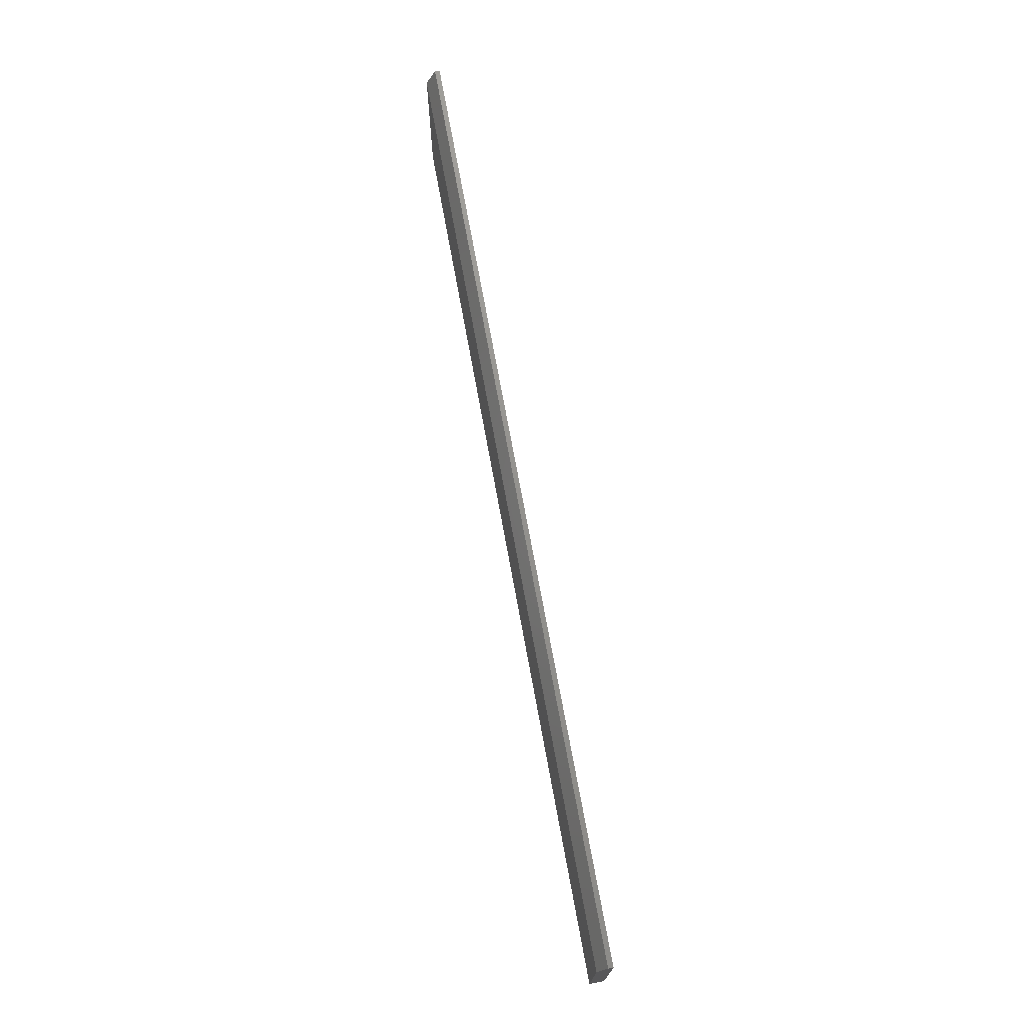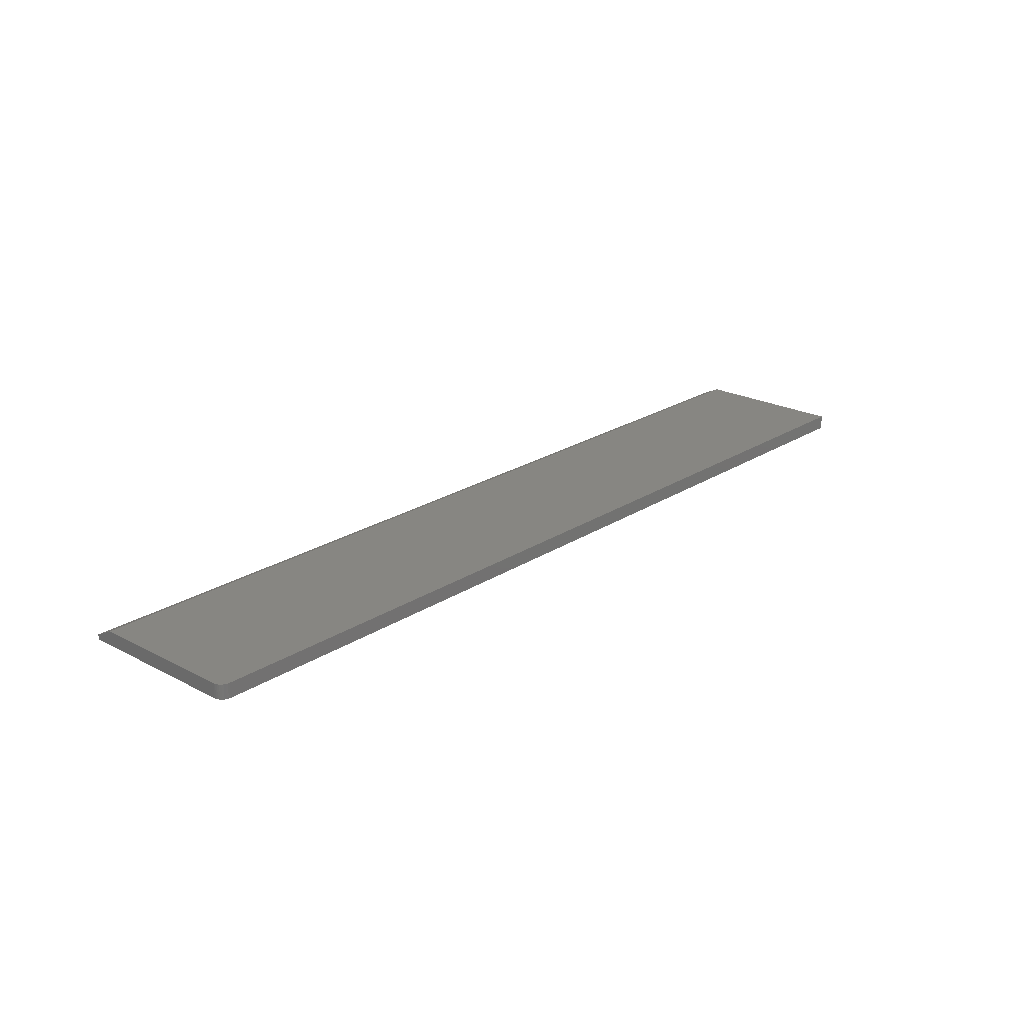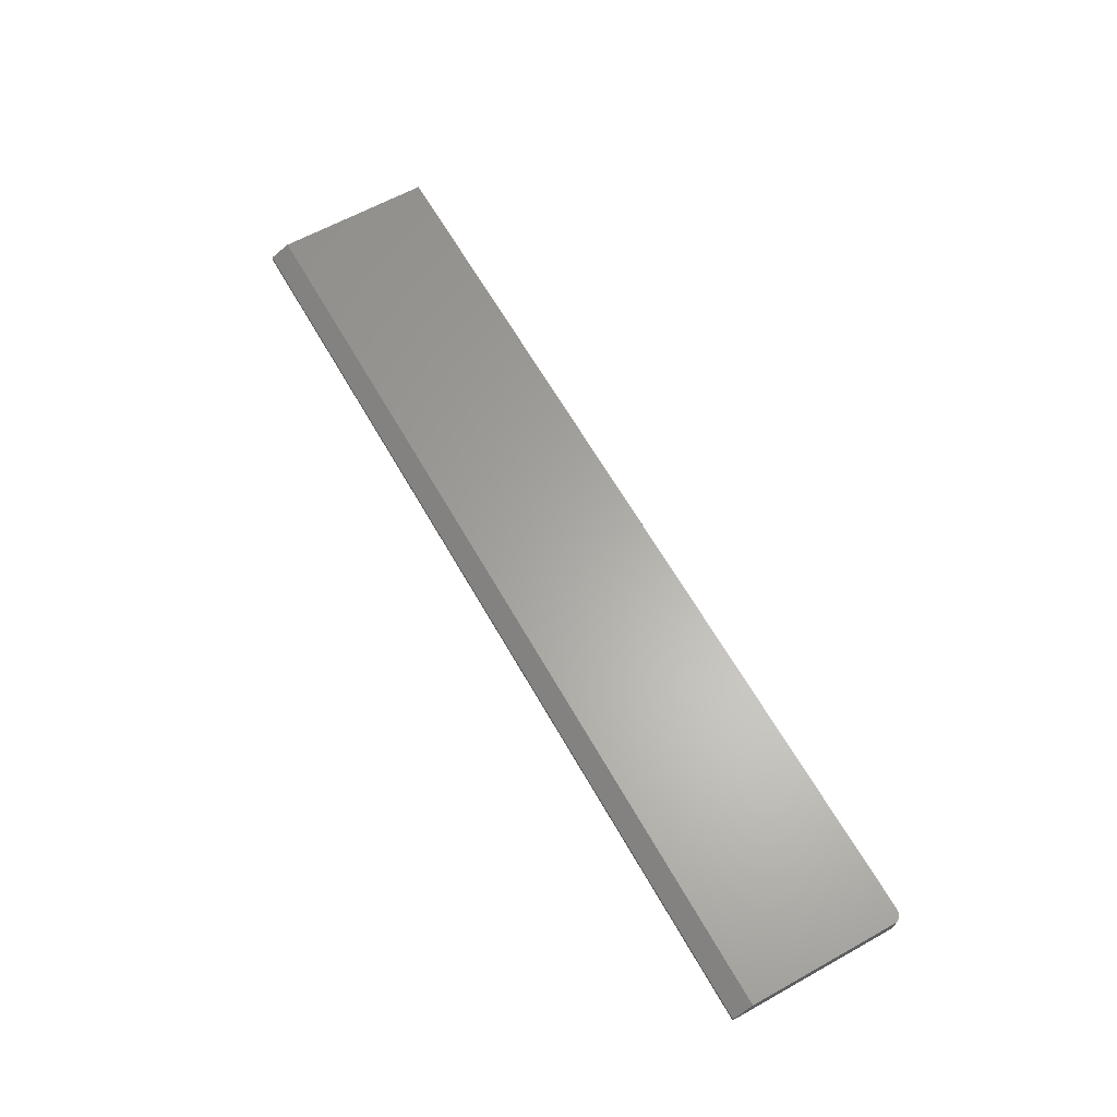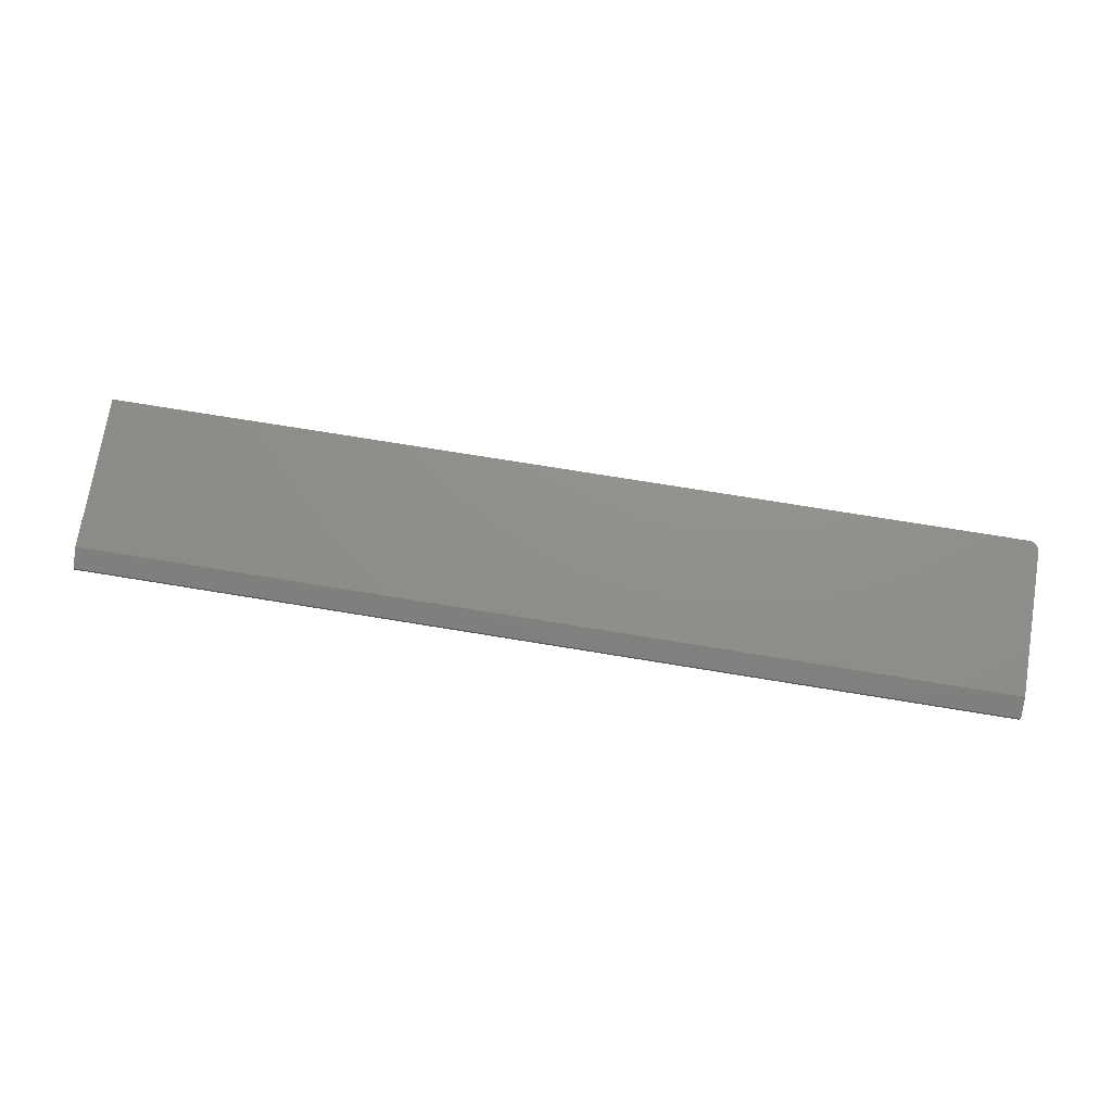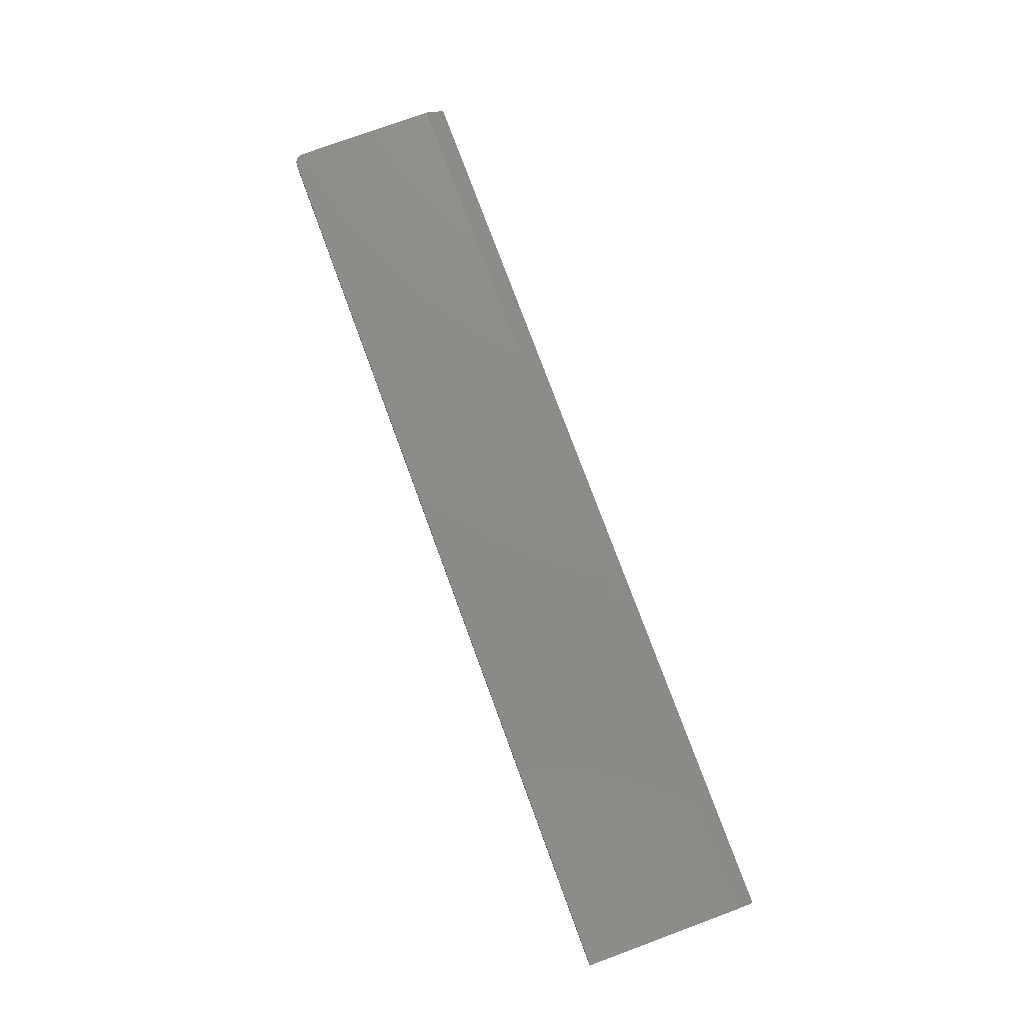
<metadata>
{"format":"stl","ext":"stl","renderer":"f3d","projection":"perspective","resolution":1024,"background":"white","views":[{"elev":71.6,"azim":-100.3,"up":"+Z"},{"elev":22.5,"azim":132.1,"up":"+Y"},{"elev":62.8,"azim":60.6,"up":"+Y"},{"elev":72.9,"azim":9.3,"up":"+Y"},{"elev":76.4,"azim":-110.2,"up":"+Y"}]}
</metadata>
<code>
# stl→obj: 26 verts, 48 faces
v 0.7404 1.655e-16 -0.1394
v 0.7374 1.652e-16 -0.1403
v 0.7344 1.648e-16 -0.1406
v -0.75 1.404e-17 0.1123
v 0.75 1.806e-16 0.1123
v 0.75 1.674e-16 -0.125
v 0.7497 1.672e-16 -0.128
v 0.7488 1.669e-16 -0.131
v -0.75 0 -0.1406
v 0.7474 1.666e-16 -0.1337
v 0.7454 1.663e-16 -0.136
v 0.7431 1.659e-16 -0.138
v 0.75 -0.02344 -0.125
v 0.75 -0.02344 0.1436
v 0.75 -0.01562 0.1436
v 0.7344 -0.02344 -0.1406
v 0.7374 -0.02344 -0.1403
v 0.7404 -0.02344 -0.1394
v -0.75 -0.02344 0.1436
v -0.75 -0.02344 -0.1406
v 0.7488 -0.02344 -0.131
v 0.7497 -0.02344 -0.128
v 0.7431 -0.02344 -0.138
v 0.7454 -0.02344 -0.136
v 0.7474 -0.02344 -0.1337
v -0.75 -0.01562 0.1436
f 1 2 3
f 4 5 6
f 4 6 7
f 4 7 8
f 4 8 9
f 9 8 10
f 9 10 11
f 9 11 12
f 9 12 1
f 9 1 3
f 13 6 14
f 14 6 5
f 14 5 15
f 16 17 18
f 19 20 21
f 19 21 22
f 19 22 13
f 19 13 14
f 20 16 18
f 20 18 23
f 20 23 24
f 20 24 25
f 20 25 21
f 20 9 16
f 16 9 3
f 6 13 7
f 7 13 22
f 7 22 8
f 8 22 21
f 8 21 10
f 10 21 25
f 10 25 11
f 11 25 24
f 11 24 12
f 12 24 23
f 12 23 1
f 1 23 18
f 1 18 2
f 2 18 17
f 2 17 3
f 3 17 16
f 9 20 4
f 4 20 19
f 4 19 26
f 14 15 19
f 19 15 26
f 15 5 26
f 26 5 4

</code>
